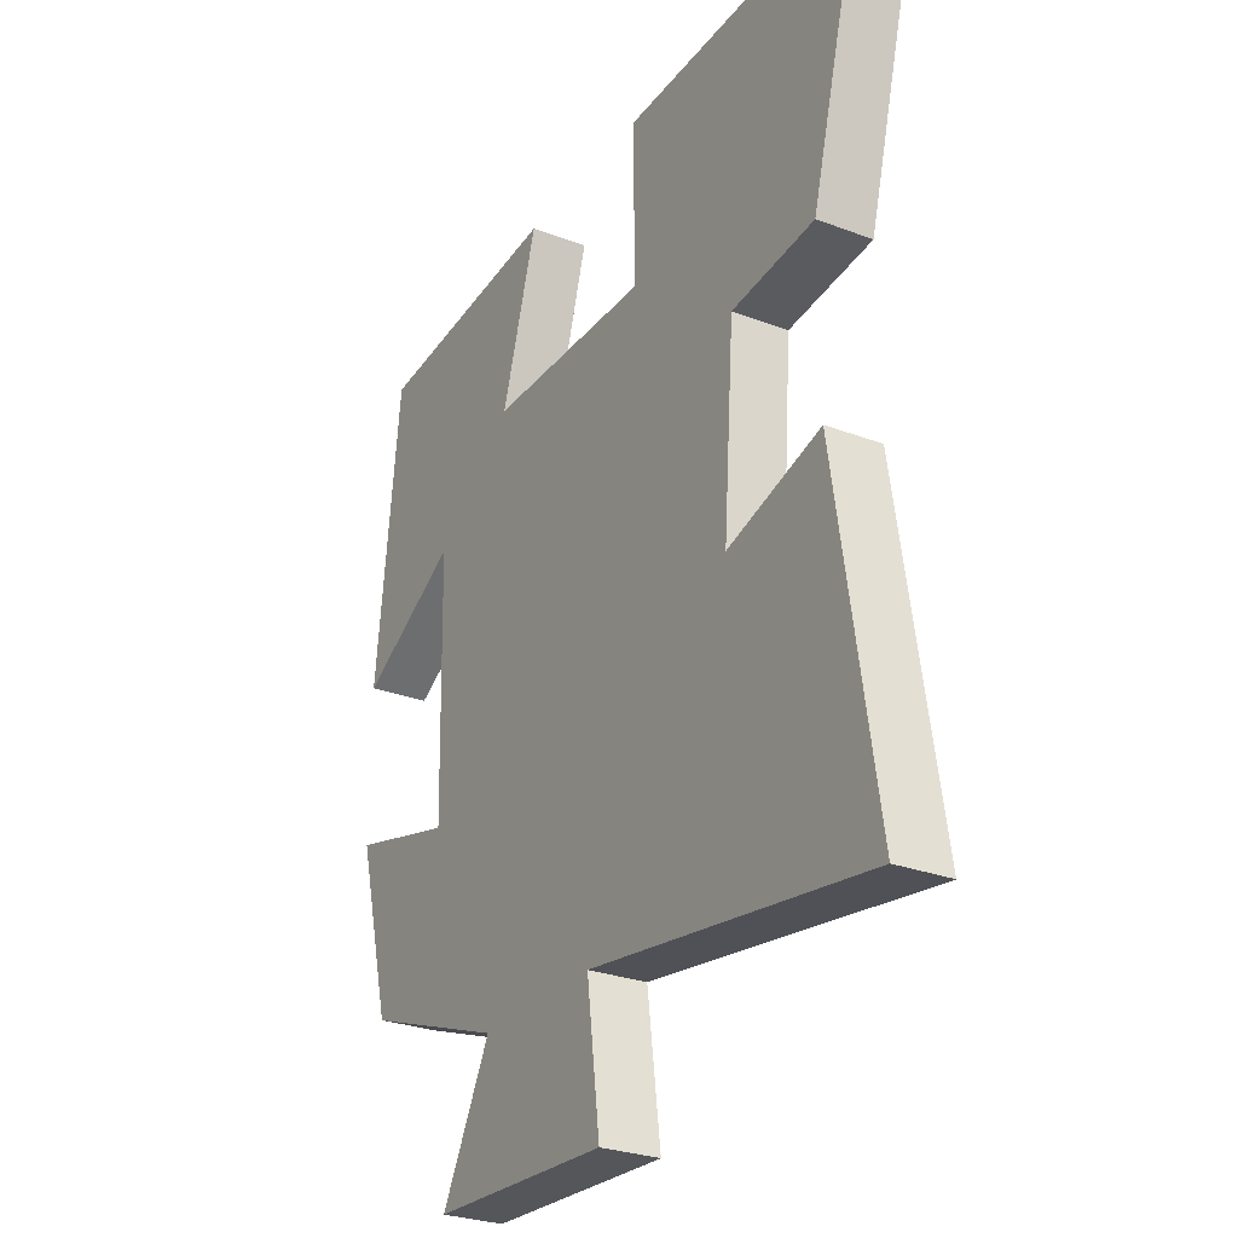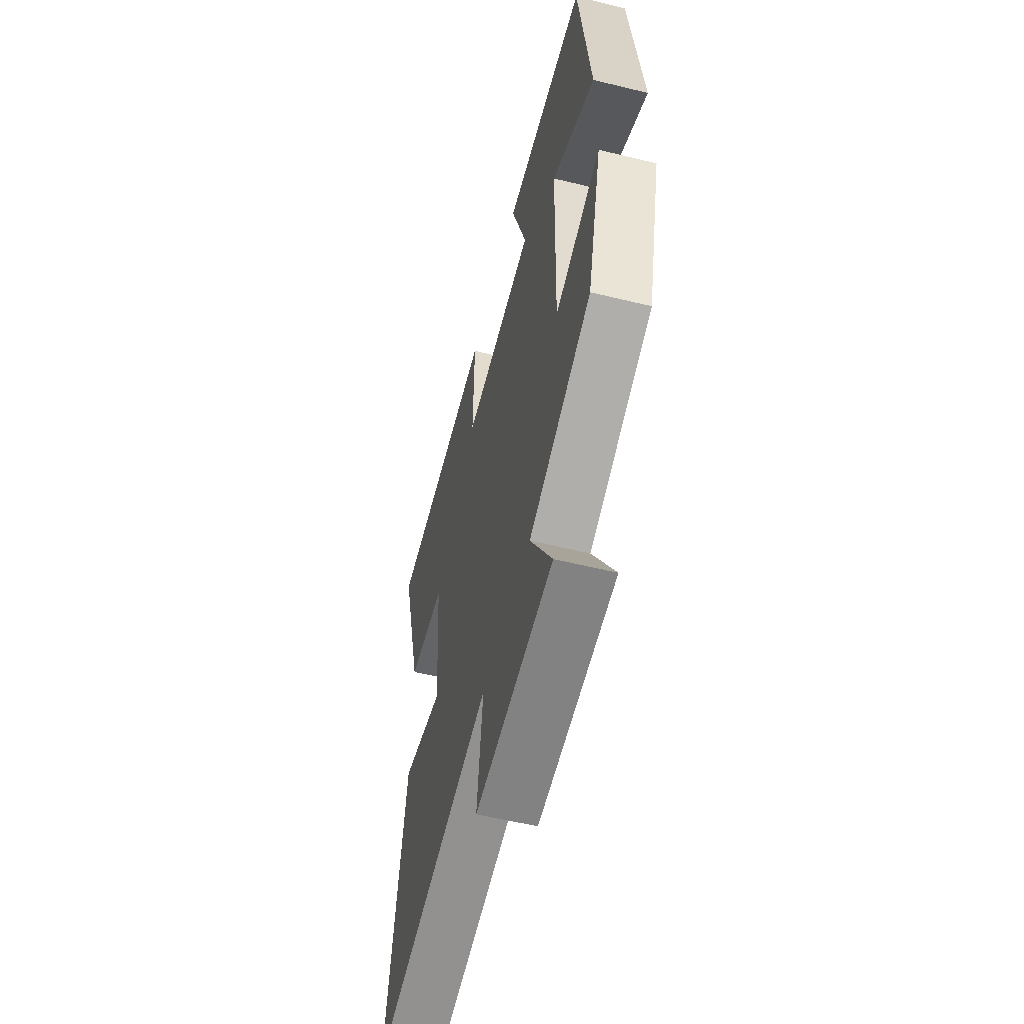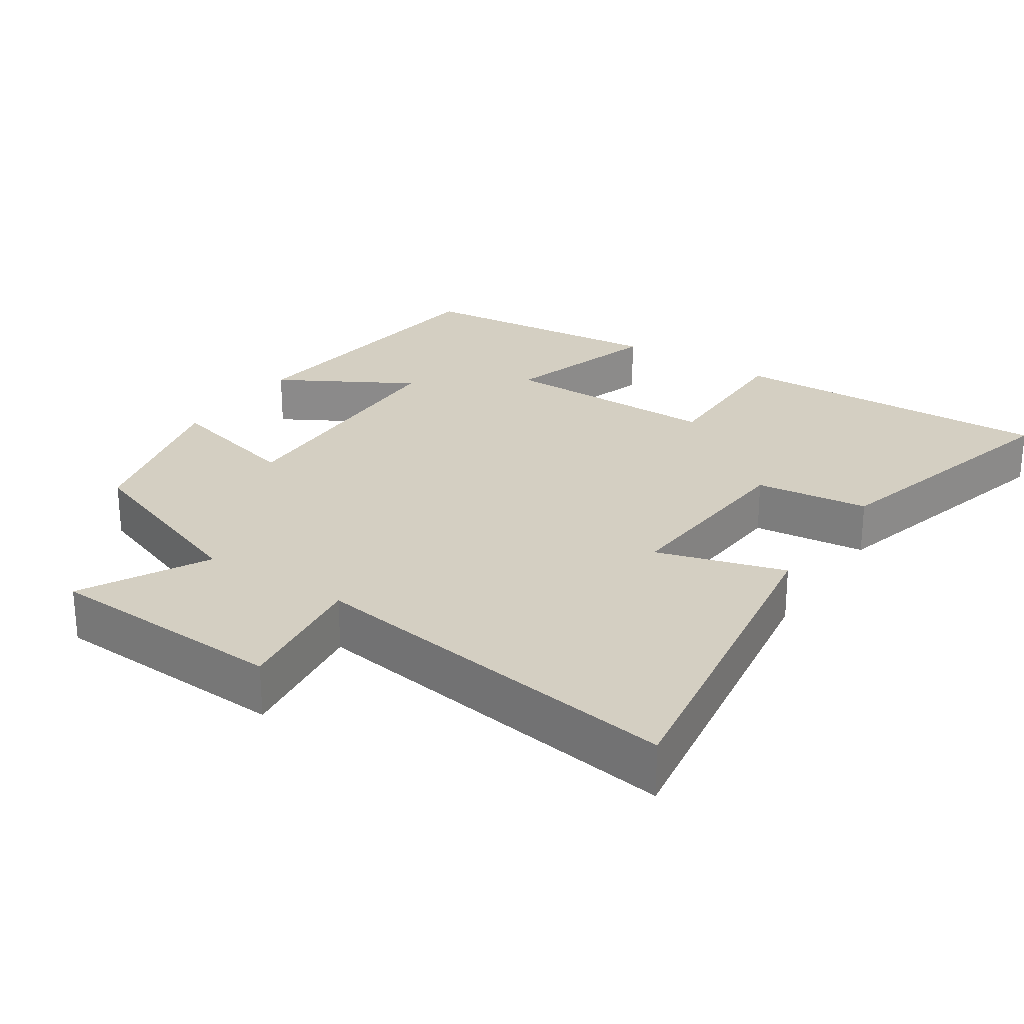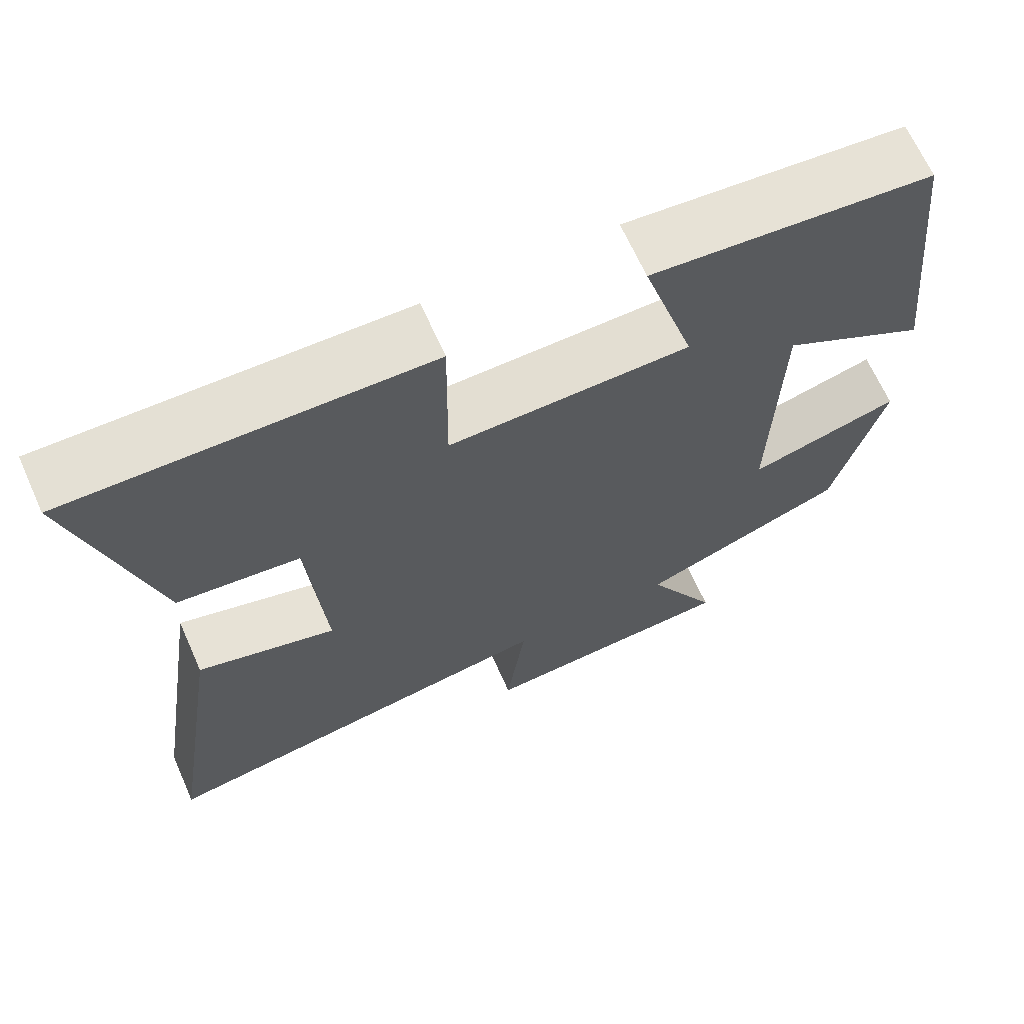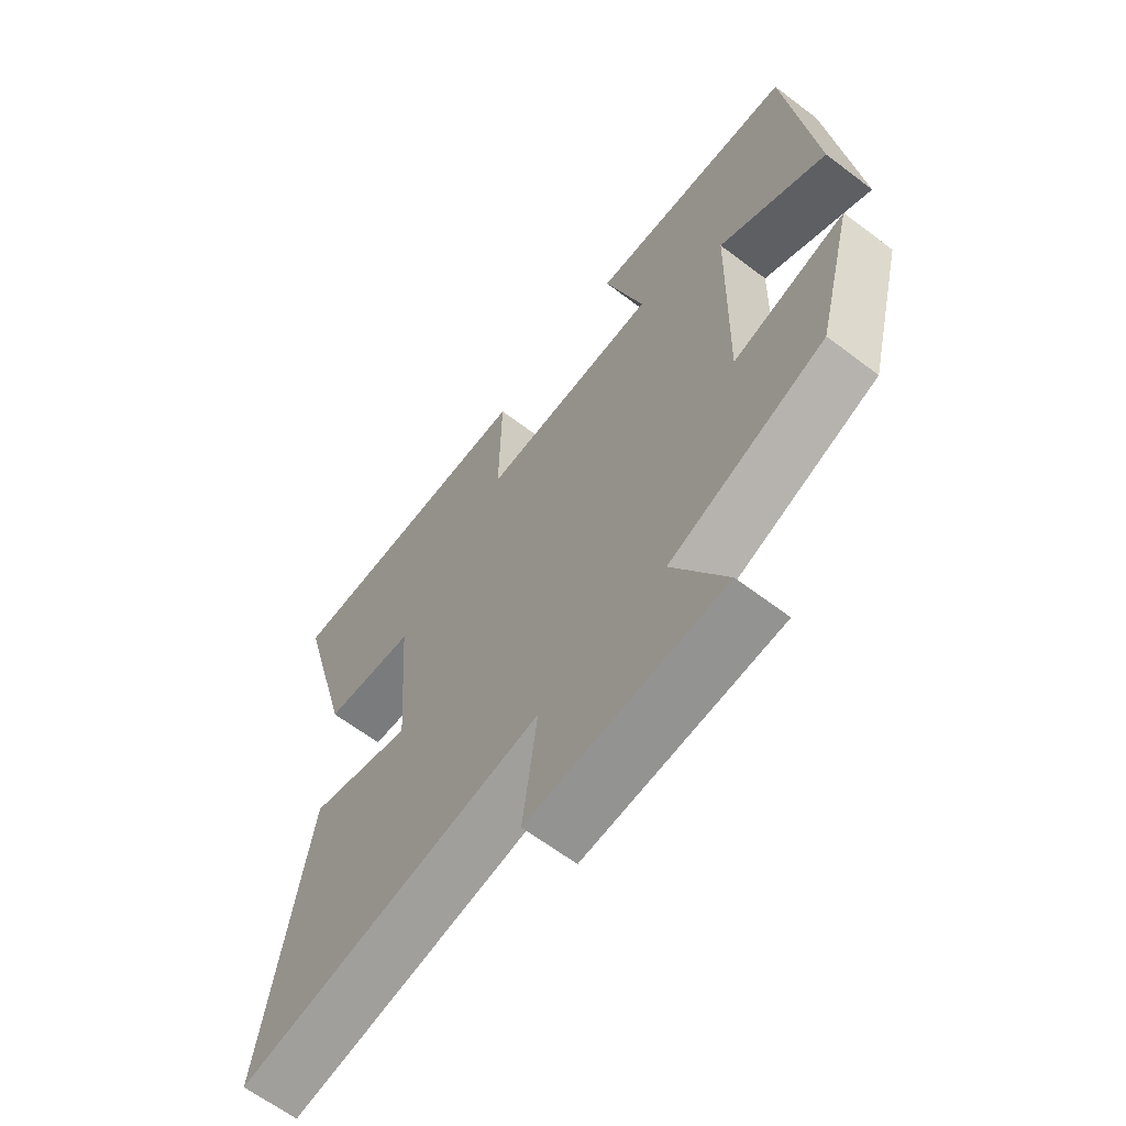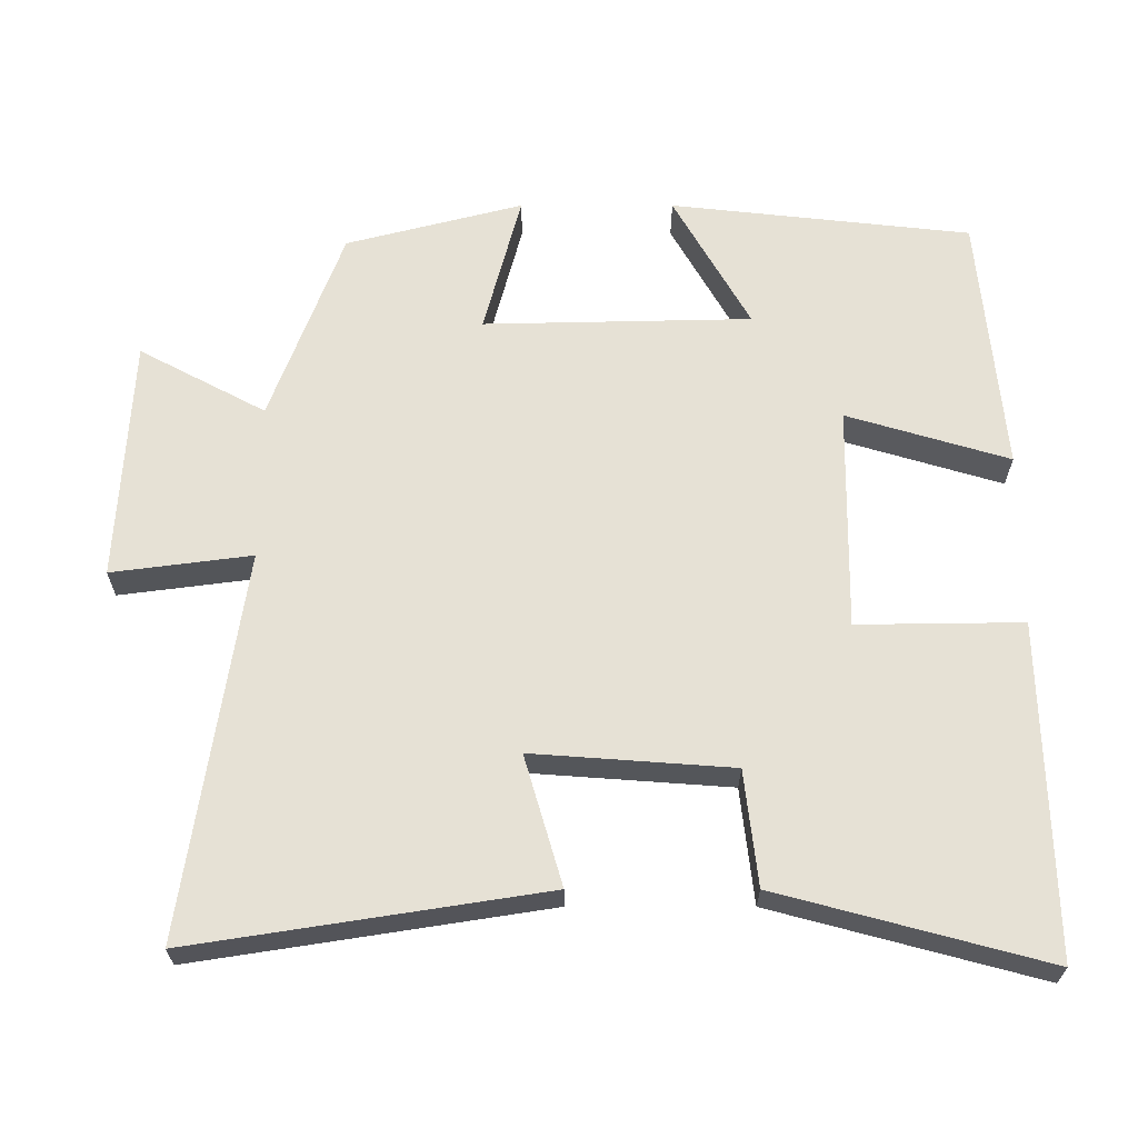
<metadata>
{"format":"obj","ext":"obj","renderer":"f3d","projection":"perspective","resolution":1024,"background":"white","views":[{"elev":-27.9,"azim":-120.0,"up":"+Z"},{"elev":-57.7,"azim":75.8,"up":"+Z"},{"elev":25.8,"azim":-146.5,"up":"+Y"},{"elev":67.0,"azim":-24.1,"up":"+Z"},{"elev":-64.0,"azim":52.6,"up":"+Z"},{"elev":64.4,"azim":-90.0,"up":"+Y"}]}
</metadata>
<code>
v 0.454 0.07 0.467
v 0.5 0.07 0.054
v 0.314 0.07 0.159
v 0.306 0.07 -0.209
v 0.5 0.07 -0.158
v 0.437 0.07 -0.401
v 0.17 0.07 -0.5
v 0.263 0.07 -0.674
v -0.071 0.07 -0.692
v -0.046 0.07 -0.5
v -0.575 0.07 -0.579
v -0.5 0.07 -0.097
v -0.322 0.07 -0.149
v -0.342 0.07 0.125
v -0.5 0.07 0.143
v -0.598 0.07 0.51
v -0.142 0.07 0.5
v -0.145 0.07 0.273
v 0.163 0.07 0.277
v 0.096 0.07 0.5
v 0.454 0 0.467
v 0.5 0 0.054
v 0.314 0 0.159
v 0.306 0 -0.209
v 0.5 0 -0.158
v 0.437 0 -0.401
v 0.17 0 -0.5
v 0.263 0 -0.674
v -0.071 0 -0.692
v -0.046 0 -0.5
v -0.575 0 -0.579
v -0.5 0 -0.097
v -0.322 0 -0.149
v -0.342 0 0.125
v -0.5 0 0.143
v -0.598 0 0.51
v -0.142 0 0.5
v -0.145 0 0.273
v 0.163 0 0.277
v 0.096 0 0.5
f 1 2 3
f 20 1 3
f 19 20 3
f 18 19 3 4
f 16 17 18
f 15 16 18
f 14 15 18
f 13 14 18 4
f 10 11 12 13
f 10 13 4
f 7 8 9 10
f 6 7 10
f 5 6 10
f 4 5 10
f 23 22 21
f 23 21 40
f 23 40 39
f 24 23 39 38
f 38 37 36
f 38 36 35
f 38 35 34
f 24 38 34 33
f 33 32 31 30
f 24 33 30
f 30 29 28 27
f 30 27 26
f 30 26 25
f 30 25 24
f 1 21 22 2
f 2 22 23 3
f 3 23 24 4
f 4 24 25 5
f 5 25 26 6
f 6 26 27 7
f 7 27 28 8
f 8 28 29 9
f 9 29 30 10
f 10 30 31 11
f 11 31 32 12
f 12 32 33 13
f 13 33 34 14
f 14 34 35 15
f 15 35 36 16
f 16 36 37 17
f 17 37 38 18
f 18 38 39 19
f 19 39 40 20
f 20 40 21 1

</code>
